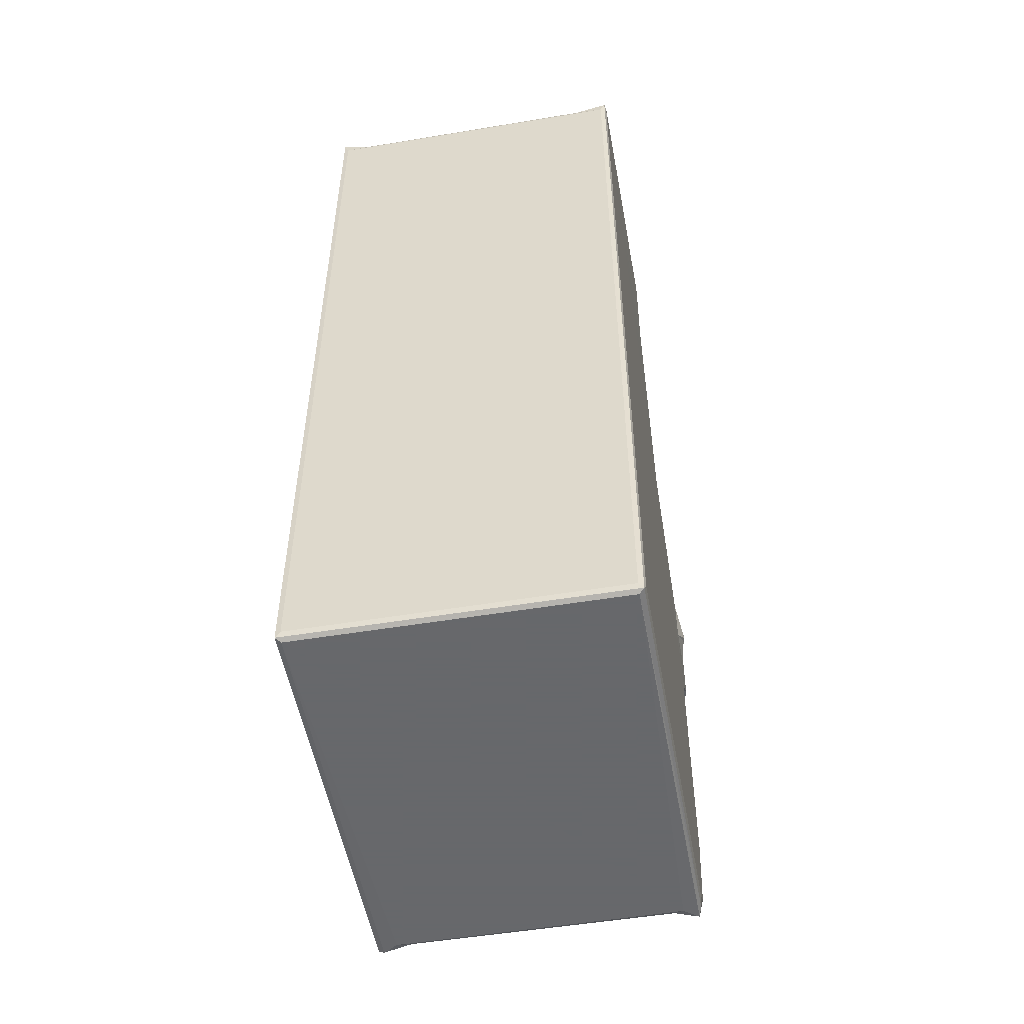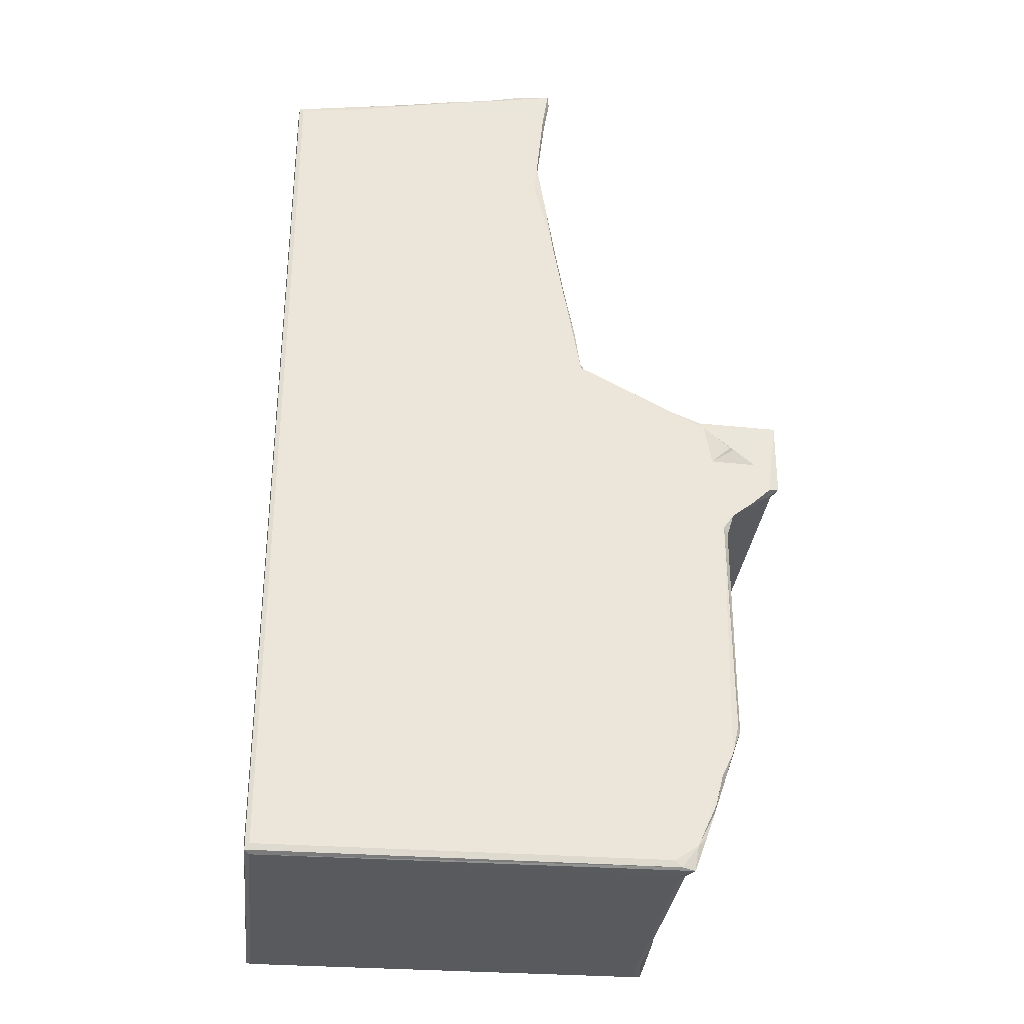
<metadata>
{"format":"obj","ext":"obj","renderer":"f3d","projection":"perspective","resolution":1024,"background":"white","views":[{"elev":-52.3,"azim":100.1,"up":"+Z"},{"elev":-31.4,"azim":173.8,"up":"+Z"}]}
</metadata>
<code>
v -0.054 -0.09813 -0.3068
v -0.0494 -0.09663 -0.3197
v -0.04574 -0.09963 -0.3208
v -0.05674 -0.09964 -0.2859
v -0.05536 -0.09059 -0.2978
v -0.04701 -0.07687 -0.3151
v -0.059 -0.0782 -0.2819
v -0.06439 -0.09761 -0.2782
v -0.06192 -0.09778 -0.2853
v -0.0694 -0.09156 -0.261
v -0.07454 -0.09657 -0.2477
v -0.07171 -0.09958 -0.2532
v -0.06959 -0.07806 -0.2526
v -0.07083 -0.07689 -0.2451
v -0.03907 0.0854 -0.3369
v -0.06292 0.08374 -0.2711
v -0.04228 -0.09907 -0.3374
v -0.04125 -0.09561 -0.3392
v -0.04344 -0.08996 -0.3308
v -0.0355 -0.08645 -0.3393
v -0.03901 -0.07801 -0.3369
v -0.03516 0.09092 -0.3393
v 0.2178 -0.09964 -0.334
v 0.2178 -0.09564 -0.3393
v 0.2205 -0.09873 -0.3377
v -0.08173 -0.1023 -0.04526
v -0.07886 -0.1033 -0.04385
v -0.068 -0.09964 -0.05603
v -0.07464 -0.09659 -0.1057
v -0.07089 -0.07698 -0.1165
v -0.07097 -0.06429 -0.223
v -0.07407 -0.04441 -0.2015
v -0.07345 -0.09869 -0.1014
v -0.06949 -0.09964 -0.1009
v -0.07434 -0.04439 -0.1661
v -0.07089 -0.06398 -0.1201
v -0.07466 -0.0412 -0.1346
v -0.07079 0.08068 -0.2478
v -0.07096 0.05304 -0.2225
v -0.07409 0.04785 -0.2021
v -0.07429 -0.01232 -0.1814
v -0.07433 -0.03181 -0.1777
v -0.08003 -0.02192 -0.1689
v -0.07516 -0.01792 -0.1574
v -0.07456 -0.03116 -0.1615
v -0.07455 -0.008581 -0.16
v -0.07419 0.005819 -0.1801
v -0.0743 -0.00526 -0.1367
v -0.07448 0.007945 -0.1573
v -0.1106 -0.09837 -0.07168
v -0.1069 -0.09668 -0.07568
v -0.1066 -0.09962 -0.07059
v -0.1051 -0.08785 -0.07009
v -0.1095 -0.07791 -0.06733
v -0.1106 -0.09658 -0.03361
v -0.1094 -0.0993 -0.02408
v -0.1095 -0.07825 -0.02953
v -0.1072 0.08568 -0.06755
v -0.1095 0.0838 -0.06665
v -0.08221 -0.09395 -0.09123
v -0.09056 -0.09928 -0.08553
v -0.07325 -0.08699 -0.09142
v -0.07156 -0.07653 -0.08
v -0.07282 -0.04096 -0.1213
v -0.07263 -0.06215 -0.09672
v -0.07276 -0.0333 -0.08718
v -0.09641 -0.09429 -0.0812
v -0.08284 -0.08071 -0.06754
v -0.07993 -0.09148 -0.07464
v -0.07653 -0.0849 -0.07167
v -0.09666 -0.09981 -0.05019
v -0.06458 -0.09967 -0.02746
v -0.07314 -0.06201 -0.07827
v -0.07643 -0.02003 -0.13
v -0.07129 -0.02817 -0.1118
v -0.07088 -0.01029 -0.08506
v -0.07268 -0.0008454 -0.121
v -0.07132 0.02452 -0.1135
v -0.07091 0.01614 -0.08497
v -0.07665 0.002794 -0.07118
v -0.07272 -0.007064 -0.07684
v -0.001197 -0.09964 0.001416
v -0.1084 -0.08831 -0.02595
v -0.1046 -0.07887 -0.02468
v -0.1095 0.08053 -0.03011
v -0.09848 -0.003299 -0.0242
v -0.0856 -0.08833 -0.02364
v -0.08293 -0.0697 -0.02448
v -0.06763 -0.0949 -0.02292
v -0.07159 -0.07969 -0.02185
v -0.0958 -0.01198 -0.02442
v -0.07733 -0.03555 -0.02414
v -0.06711 -0.05705 -0.02319
v -0.06822 -0.04528 -0.0222
v -0.05816 -0.09832 -0.0221
v -0.03498 -0.09929 -0.01323
v -0.04363 -0.08211 -0.01972
v -0.04956 -0.07322 -0.02215
v -0.05697 -0.06183 -0.02358
v -0.08595 -0.01331 -0.024
v -0.05968 -0.02199 -0.02434
v -0.08877 -0.004323 -0.01808
v -0.08911 0.006447 -0.01954
v -0.07248 -0.008718 -0.02442
v -0.07787 -0.004602 -0.01952
v -0.08542 0.003831 -0.01076
v -0.08341 0.001246 -0.007852
v -0.08068 -0.001212 -0.01071
v -0.07283 0.003714 -0.02202
v -0.05076 -0.03148 -0.02239
v -0.06245 0.00873 -0.02437
v -0.03377 -0.09531 -0.01193
v -0.02631 -0.07743 -0.01158
v -0.01525 -0.09817 -0.002521
v -0.00971 -0.08642 -0.002695
v -0.002862 -0.07725 -0.000541
v 0.0108 -0.09739 0.009764
v -0.04708 0.08471 -0.02133
v 0.01994 0.07985 0.01018
v 0.01908 -0.09958 0.01561
v 0.01955 -0.08818 0.01225
v 0.01713 -0.0805 0.008928
v 0.02426 -0.09963 0.04423
v 0.01858 -0.09524 0.02074
v 0.02415 -0.09188 0.02056
v 0.03938 -0.08959 0.02487
v 0.02256 -0.09517 0.04425
v 0.02552 -0.09309 0.04632
v 0.03544 -0.08067 0.01755
v 0.02889 -0.09807 0.07863
v 0.03271 -0.09964 0.07691
v 0.03137 -0.09319 0.0797
v 0.03774 -0.09286 0.03291
v 0.04869 -0.09291 0.05151
v 0.05467 -0.09066 0.03086
v 0.05449 -0.08968 0.04502
v 0.05838 -0.08314 0.02828
v 0.05514 -0.09293 0.05979
v 0.03932 0.08288 0.01933
v 0.05867 0.08306 0.02843
v 0.03514 -0.09661 0.1157
v 0.0372 -0.09963 0.1171
v 0.03803 -0.09314 0.1187
v 0.04175 -0.09818 0.1529
v 0.04564 -0.09959 0.1604
v 0.04421 -0.09334 0.1571
v 0.05514 -0.09292 0.1781
v 0.0477 -0.095 0.1902
v 0.04883 -0.09962 0.1932
v 0.05022 -0.09103 0.1841
v 0.06055 -0.0899 0.1818
v 0.05387 -0.07819 0.1903
v 0.06025 -0.07848 0.186
v 0.04287 -0.09767 0.2253
v 0.04601 -0.09962 0.2328
v 0.05383 -0.07722 0.2306
v 0.05234 -0.08289 0.2385
v 0.04073 -0.095 0.2389
v 0.04526 -0.09246 0.237
v 0.03965 -0.09911 0.2594
v 0.0419 -0.08584 0.2503
v 0.06647 -0.09922 0.2551
v 0.04932 -0.0838 0.244
v 0.04483 -0.07503 0.2494
v 0.03889 -0.09664 0.2607
v 0.04223 -0.08559 0.2534
v 0.04462 -0.08164 0.2549
v 0.0496 -0.08261 0.2551
v 0.05383 0.0805 0.2306
v 0.04482 0.08241 0.2494
v 0.04212 0.08457 0.2505
v 0.04871 0.08349 0.245
v 0.05234 0.08653 0.2385
v -0.04974 0.08422 -0.3076
v -0.04967 0.101 -0.3194
v -0.06308 0.09939 -0.2814
v -0.04449 0.1028 -0.3242
v -0.05614 0.1008 -0.3012
v -0.06133 0.1028 -0.279
v -0.05673 0.1026 -0.2974
v -0.07455 0.09985 -0.248
v -0.06869 0.1028 -0.2637
v -0.07312 0.102 -0.2449
v -0.04238 0.1 -0.339
v -0.03448 0.1019 -0.3377
v -0.03034 0.1028 -0.3339
v 0.2178 0.1028 -0.334
v -0.07415 0.02292 -0.1804
v -0.08036 0.01534 -0.169
v -0.07689 0.009654 -0.1662
v -0.07426 0.02865 -0.1606
v -0.07472 0.03165 -0.1331
v -0.07418 0.04761 -0.1328
v -0.07096 0.06776 -0.2062
v -0.07228 0.08841 -0.1063
v -0.07118 0.06596 -0.1136
v -0.0711 0.08083 -0.08808
v -0.07487 0.09961 -0.1079
v -0.07208 0.1028 -0.1042
v -0.1104 0.1017 -0.07257
v -0.1041 0.0969 -0.0755
v -0.1043 0.1028 -0.07307
v -0.1104 0.1025 -0.02495
v -0.09518 0.103 -0.05456
v -0.07632 0.009177 -0.1294
v -0.07596 0.02262 -0.1296
v -0.07277 0.03819 -0.08558
v -0.07288 0.06301 -0.08671
v -0.08277 0.08437 -0.06764
v -0.07697 0.08423 -0.07121
v -0.07388 0.04041 -0.07674
v -0.0814 0.09678 -0.09192
v -0.07873 0.1028 -0.09471
v -0.09663 0.09747 -0.08105
v -0.09328 0.1026 -0.08328
v -0.07576 0.09323 -0.09656
v -0.07993 0.09457 -0.07533
v -0.06707 0.103 -0.05351
v -0.08137 0.1057 -0.04512
v -0.07277 0.08692 -0.07778
v -0.07885 0.1066 -0.04425
v -0.06269 0.1029 -0.02716
v 0.0193 0.1028 0.01584
v -0.1078 0.09018 -0.02508
v -0.1012 0.09982 -0.02338
v -0.09316 0.0122 -0.02442
v -0.07288 0.01881 -0.02439
v -0.08072 0.01188 -0.02217
v -0.07855 0.005882 -0.01789
v -0.08596 0.0695 -0.02432
v -0.05989 0.06256 -0.02432
v -0.08649 0.08529 -0.02429
v -0.07254 0.07799 -0.02228
v -0.06019 0.1018 -0.02302
v -0.05622 0.09354 -0.02159
v -0.03493 0.1012 -0.01194
v -0.01783 0.0842 -0.007553
v -0.02887 0.09028 -0.01151
v -0.01571 0.1025 -0.003085
v -0.004027 0.08324 -0.001032
v 0.002103 0.1023 0.005744
v 0.01475 0.08893 0.008791
v 0.01262 0.09928 0.01096
v 0.01976 0.09376 0.01538
v 0.03007 0.08813 0.01684
v 0.03717 0.09329 0.02456
v 0.019 0.09823 0.02176
v 0.02314 0.09611 0.02542
v 0.02313 0.1013 0.04597
v 0.0247 0.09769 0.0501
v 0.02914 0.09852 0.08028
v 0.03271 0.09612 0.07692
v 0.03037 0.1028 0.07814
v 0.04605 0.09611 0.03396
v 0.04788 0.0961 0.04824
v 0.0515 0.09072 0.02657
v 0.06095 0.09068 0.03328
v 0.05342 0.09429 0.04327
v 0.2176 0.1028 0.2272
v 0.06047 0.09315 0.05794
v 0.05514 0.09611 0.05976
v 0.03565 0.09898 0.1176
v 0.03736 0.09637 0.1172
v 0.0374 0.1027 0.1184
v 0.05514 0.09611 0.1781
v 0.04221 0.1012 0.1553
v 0.04451 0.09641 0.1576
v 0.05002 0.1028 0.171
v 0.04762 0.09853 0.1873
v 0.04846 0.102 0.1919
v 0.05388 0.08091 0.1904
v 0.06056 0.08578 0.1856
v 0.04319 0.08595 0.2545
v 0.04976 0.08463 0.2551
v 0.05138 0.09058 0.1894
v 0.04854 0.09625 0.1805
v 0.04837 0.09299 0.2325
v 0.04253 0.09969 0.2297
v 0.04359 0.1028 0.2339
v 0.03852 0.09957 0.2541
v 0.0418 0.09305 0.2481
v 0.03978 0.1026 0.259
v 0.03967 0.09949 0.2604
v 0.06411 0.1011 0.2575
v 0.2178 0.09891 -0.3393
v 0.221 -0.09566 -0.334
v 0.221 -0.09565 0.2224
v 0.221 0.09893 -0.3339
v 0.2205 0.102 -0.3377
v 0.06006 -0.08948 0.03717
v 0.06194 -0.0805 0.03762
v 0.06064 -0.0898 0.05793
v 0.06051 -0.07921 0.04321
v 0.06043 -0.08103 0.04846
v 0.06363 -0.08462 0.05754
v 0.06502 -0.07722 0.06633
v 0.065 0.08525 0.06643
v 0.06392 -0.08465 0.1781
v 0.06502 -0.07722 0.1781
v 0.1445 -0.09963 0.2405
v 0.2177 -0.09964 0.2274
v 0.221 0.09893 0.2226
v 0.2204 -0.09865 0.2298
v 0.1046 -0.09957 0.2488
v 0.07155 -0.09606 0.2559
v 0.07264 -0.07845 0.2511
v 0.0882 -0.08388 0.2484
v 0.1061 -0.09524 0.2497
v 0.1262 -0.08218 0.2418
v 0.1453 -0.07939 0.2385
v 0.08278 0.08449 0.2494
v 0.1781 -0.09951 0.2351
v 0.1232 -0.09685 0.2466
v 0.1427 -0.09881 0.2433
v 0.157 -0.09667 0.2406
v 0.1641 -0.08434 0.2352
v 0.1928 -0.08154 0.2302
v 0.1859 -0.09634 0.2358
v 0.2197 -0.08 0.2255
v 0.1954 0.08654 0.2298
v 0.22 0.08039 0.2254
v 0.2204 0.1019 0.2301
v 0.06003 0.08083 0.04688
v 0.06275 0.08593 0.05444
v 0.06185 0.08491 0.03835
v 0.05841 0.08842 0.04766
v 0.06502 0.08052 0.1781
v 0.06392 0.08791 0.1781
v 0.1809 0.1028 0.2329
v 0.06062 0.09301 0.179
v 0.06976 0.1025 0.2536
v 0.1346 0.1028 0.2421
v 0.0983 0.09953 0.2512
v 0.1207 0.0995 0.2469
v 0.11 0.1016 0.2486
v 0.1225 0.08367 0.2425
v 0.1526 0.08126 0.2372
v 0.1456 0.1004 0.2432
v 0.1596 0.0902 0.2371
v 0.1792 0.1011 0.2373
v 0.2168 0.0913 0.2284
f 1 2 3
f 1 3 4
f 1 5 2
f 5 7 6
f 8 9 4
f 9 1 4
f 9 5 1
f 9 8 5
f 5 8 7
f 8 11 10
f 8 12 11
f 8 4 12
f 8 10 7
f 7 10 13
f 10 11 13
f 13 11 14
f 6 16 15
f 7 16 6
f 7 13 16
f 17 2 18
f 17 3 2
f 18 2 19
f 18 19 21
f 18 21 20
f 19 2 6
f 6 21 19
f 2 5 6
f 21 22 20
f 17 23 3
f 21 15 22
f 6 15 21
f 17 18 24
f 18 20 24
f 17 25 23
f 17 24 25
f 20 22 24
f 27 26 28
f 12 29 11
f 11 29 14
f 29 30 14
f 14 30 31
f 12 33 29
f 33 12 34
f 31 35 32
f 30 36 31
f 31 37 35
f 31 36 37
f 14 31 38
f 31 32 39
f 39 32 40
f 38 31 39
f 43 45 44
f 43 42 45
f 43 46 41
f 43 44 46
f 32 35 42
f 32 42 41
f 35 45 42
f 35 37 45
f 32 41 47
f 41 42 43
f 45 37 48
f 44 45 46
f 45 48 46
f 41 49 47
f 41 46 49
f 51 50 53
f 50 51 52
f 50 54 53
f 50 56 55
f 50 52 56
f 50 57 54
f 50 55 57
f 54 59 58
f 54 57 59
f 33 61 60
f 33 34 61
f 29 60 62
f 29 33 60
f 29 62 30
f 62 63 30
f 36 64 37
f 30 63 65
f 30 65 36
f 61 51 67
f 61 52 51
f 67 60 61
f 51 53 67
f 53 54 68
f 67 69 60
f 60 69 62
f 67 53 69
f 53 68 69
f 69 68 70
f 52 71 56
f 52 28 71
f 71 28 26
f 61 34 28
f 61 28 52
f 62 69 70
f 62 70 63
f 27 28 72
f 63 73 65
f 63 70 73
f 65 73 66
f 37 64 74
f 74 48 37
f 64 36 75
f 36 66 75
f 36 65 66
f 75 66 76
f 64 77 74
f 74 77 48
f 64 75 77
f 77 75 78
f 75 76 78
f 54 58 68
f 68 80 70
f 66 73 81
f 73 70 80
f 73 80 81
f 66 81 76
f 12 4 34
f 34 4 82
f 34 82 28
f 55 56 83
f 56 84 83
f 55 83 57
f 56 71 72
f 56 87 84
f 84 87 88
f 71 26 72
f 26 27 72
f 56 89 87
f 84 88 91
f 91 88 92
f 87 93 88
f 88 93 94
f 56 95 89
f 72 95 56
f 87 89 90
f 72 96 95
f 89 95 98
f 89 98 90
f 95 97 98
f 87 99 93
f 87 90 99
f 90 98 99
f 99 98 93
f 84 91 86
f 88 94 92
f 91 92 101
f 91 101 100
f 91 102 86
f 91 100 102
f 86 102 103
f 100 101 104
f 100 105 102
f 102 106 103
f 102 107 106
f 102 108 107
f 102 105 108
f 100 104 105
f 105 109 108
f 93 110 94
f 94 110 92
f 93 98 110
f 92 110 101
f 104 101 111
f 105 104 109
f 104 111 109
f 95 112 97
f 95 96 112
f 97 112 113
f 28 82 72
f 72 82 96
f 96 114 112
f 96 82 114
f 112 114 115
f 112 115 113
f 115 116 113
f 114 82 117
f 114 117 115
f 115 117 116
f 116 119 118
f 97 113 118
f 98 97 110
f 113 116 118
f 82 120 117
f 117 122 116
f 117 121 122
f 116 122 119
f 82 123 120
f 120 124 117
f 121 124 125
f 117 124 121
f 120 127 124
f 120 123 127
f 124 128 125
f 124 127 128
f 125 129 121
f 125 126 129
f 121 129 122
f 123 130 127
f 123 131 130
f 127 130 128
f 122 129 119
f 125 133 126
f 125 128 133
f 128 134 133
f 126 133 135
f 133 134 135
f 135 134 136
f 126 135 137
f 126 137 129
f 128 138 134
f 128 132 138
f 134 138 136
f 129 137 119
f 119 137 139
f 130 132 128
f 130 141 132
f 130 142 141
f 130 131 142
f 141 143 132
f 132 143 138
f 142 144 141
f 141 144 143
f 144 142 145
f 144 146 143
f 143 147 138
f 143 146 147
f 145 148 144
f 144 148 146
f 145 149 148
f 148 150 146
f 146 150 147
f 150 151 147
f 150 152 151
f 152 153 151
f 149 154 148
f 154 149 155
f 150 156 152
f 148 157 150
f 148 154 157
f 150 157 156
f 158 159 154
f 154 160 158
f 154 155 160
f 158 161 159
f 155 162 160
f 154 159 157
f 159 163 157
f 161 163 159
f 161 164 163
f 160 165 158
f 158 166 161
f 158 165 166
f 166 165 167
f 160 162 165
f 165 168 167
f 164 161 170
f 164 170 163
f 170 161 171
f 170 172 163
f 157 163 172
f 152 156 169
f 156 157 169
f 169 157 173
f 157 172 173
f 161 166 171
f 13 14 38
f 13 38 16
f 174 176 175
f 175 176 178
f 175 178 177
f 174 16 176
f 178 179 180
f 178 176 179
f 178 180 177
f 176 181 182
f 176 16 181
f 176 182 179
f 181 16 38
f 181 183 182
f 15 16 174
f 15 184 22
f 184 15 175
f 184 175 177
f 184 177 185
f 185 177 186
f 174 175 15
f 177 180 179
f 177 179 186
f 179 182 186
f 32 188 40
f 189 47 190
f 188 189 191
f 189 188 47
f 32 47 188
f 47 49 190
f 190 49 189
f 49 46 192
f 46 48 192
f 189 49 191
f 49 192 191
f 191 192 193
f 188 191 193
f 188 193 40
f 39 40 194
f 39 194 38
f 40 196 194
f 194 197 38
f 40 193 196
f 194 196 197
f 38 195 181
f 38 197 195
f 195 198 181
f 183 199 182
f 181 199 183
f 181 198 199
f 59 57 85
f 59 200 58
f 200 201 58
f 200 202 201
f 85 203 59
f 59 203 200
f 200 203 202
f 202 203 204
f 205 48 77
f 205 192 48
f 205 206 192
f 205 77 206
f 77 78 206
f 76 79 78
f 78 79 207
f 206 78 192
f 192 78 196
f 192 196 193
f 78 208 196
f 78 207 208
f 58 209 68
f 68 210 80
f 76 81 79
f 79 211 207
f 79 81 211
f 81 80 211
f 207 211 208
f 211 80 210
f 212 214 213
f 213 214 215
f 216 212 213
f 216 213 198
f 213 199 198
f 196 208 197
f 195 216 198
f 68 209 210
f 214 201 215
f 215 201 202
f 58 217 209
f 58 201 217
f 209 217 210
f 214 212 217
f 212 216 217
f 214 217 201
f 215 202 218
f 202 204 218
f 204 219 218
f 208 211 220
f 208 220 197
f 211 210 220
f 197 220 195
f 195 220 216
f 220 217 216
f 220 210 217
f 215 218 213
f 221 222 218
f 213 218 223
f 218 222 223
f 219 221 218
f 182 223 186
f 199 213 223
f 182 199 223
f 57 83 85
f 85 83 224
f 83 84 224
f 84 86 224
f 203 85 224
f 224 225 203
f 86 103 226
f 103 106 228
f 103 228 226
f 109 229 108
f 228 106 229
f 226 228 227
f 108 229 107
f 106 107 229
f 86 226 224
f 226 227 231
f 226 231 230
f 229 227 228
f 229 109 227
f 109 111 227
f 111 101 231
f 101 110 231
f 227 111 231
f 231 110 118
f 224 226 232
f 226 230 232
f 224 232 225
f 203 222 204
f 230 233 232
f 204 222 219
f 219 222 221
f 222 203 234
f 225 234 203
f 230 231 233
f 233 231 235
f 231 118 235
f 232 234 225
f 232 233 234
f 233 235 234
f 235 236 234
f 235 118 236
f 110 97 118
f 118 119 237
f 118 238 236
f 222 234 236
f 118 237 238
f 222 236 239
f 237 119 240
f 222 239 223
f 238 239 236
f 238 237 239
f 240 241 237
f 240 119 242
f 240 242 241
f 239 241 223
f 237 241 239
f 139 137 140
f 242 243 241
f 242 244 243
f 243 223 241
f 119 139 245
f 119 245 242
f 245 246 244
f 242 245 244
f 244 247 243
f 247 244 248
f 243 247 223
f 244 246 248
f 247 250 249
f 247 248 250
f 247 249 223
f 250 251 249
f 250 248 252
f 249 253 223
f 249 251 253
f 245 139 246
f 248 246 254
f 139 140 256
f 139 256 246
f 246 256 254
f 256 257 254
f 254 258 255
f 254 257 258
f 254 255 248
f 248 255 252
f 223 253 259
f 255 258 260
f 255 260 261
f 250 252 251
f 251 262 253
f 255 261 252
f 251 263 262
f 251 252 263
f 262 264 253
f 252 261 265
f 252 265 263
f 262 266 264
f 262 267 266
f 262 263 267
f 264 266 268
f 263 265 267
f 267 269 266
f 266 270 268
f 266 269 270
f 152 169 271
f 152 272 153
f 152 271 272
f 166 167 273
f 167 168 273
f 171 166 273
f 273 168 274
f 271 275 272
f 275 269 276
f 275 277 269
f 267 276 269
f 267 265 276
f 276 265 275
f 271 173 275
f 271 169 173
f 275 173 277
f 269 277 278
f 269 278 270
f 270 279 268
f 278 279 270
f 278 281 280
f 278 280 279
f 280 282 279
f 170 171 281
f 170 281 172
f 173 281 277
f 173 172 281
f 278 277 281
f 171 273 280
f 280 273 283
f 280 281 171
f 280 283 282
f 273 274 283
f 283 274 284
f 283 284 282
f 3 23 4
f 24 22 285
f 24 285 25
f 25 289 286
f 285 289 25
f 4 23 82
f 25 286 287
f 286 288 287
f 135 136 290
f 135 290 137
f 137 290 291
f 136 138 292
f 136 294 293
f 136 293 290
f 136 295 294
f 136 292 295
f 293 291 290
f 137 291 257
f 137 257 140
f 295 296 297
f 82 23 123
f 123 142 131
f 292 298 295
f 295 298 296
f 298 299 296
f 138 151 292
f 138 147 151
f 292 151 298
f 145 142 149
f 142 300 149
f 296 299 297
f 123 301 142
f 123 23 301
f 142 301 300
f 23 25 301
f 25 287 303
f 301 25 303
f 298 153 299
f 298 151 153
f 149 300 304
f 155 149 304
f 155 304 162
f 168 165 305
f 165 162 305
f 305 306 168
f 305 307 306
f 307 308 309
f 162 308 305
f 305 308 307
f 162 304 308
f 307 309 310
f 299 153 272
f 306 307 311
f 311 307 310
f 304 313 308
f 304 314 313
f 304 300 314
f 313 309 308
f 313 310 309
f 300 315 314
f 310 313 315
f 314 315 313
f 310 315 316
f 316 317 310
f 300 301 312
f 300 318 315
f 300 312 318
f 315 318 316
f 316 318 317
f 312 303 318
f 301 303 312
f 318 319 317
f 317 319 320
f 319 318 303
f 287 319 303
f 287 321 319
f 287 302 321
f 22 184 285
f 185 186 187
f 184 185 285
f 185 187 289
f 285 185 289
f 289 288 286
f 288 289 302
f 186 223 187
f 302 289 322
f 187 322 289
f 294 324 323
f 294 295 324
f 257 291 325
f 293 325 291
f 293 294 323
f 293 323 325
f 295 297 324
f 256 140 257
f 323 326 325
f 323 324 326
f 326 257 325
f 326 258 257
f 326 324 260
f 326 260 258
f 324 297 260
f 297 299 327
f 297 327 328
f 297 328 260
f 261 260 265
f 264 329 253
f 264 268 329
f 253 329 259
f 328 330 260
f 265 260 330
f 223 259 187
f 288 302 287
f 187 259 322
f 299 272 327
f 168 306 274
f 274 306 311
f 327 272 328
f 328 272 330
f 272 275 330
f 265 330 275
f 268 279 329
f 279 282 331
f 279 331 332
f 274 311 284
f 282 284 331
f 284 333 331
f 284 311 333
f 311 334 333
f 279 332 329
f 332 331 335
f 333 335 331
f 311 310 336
f 310 337 336
f 317 337 310
f 311 336 334
f 333 334 335
f 336 338 334
f 336 337 338
f 332 335 338
f 334 338 335
f 338 337 339
f 338 340 332
f 317 320 337
f 320 319 321
f 339 340 338
f 332 340 329
f 337 340 339
f 337 320 340
f 340 322 329
f 320 322 340
f 320 321 341
f 329 322 259
f 341 322 320
f 302 322 321
f 341 321 322

</code>
